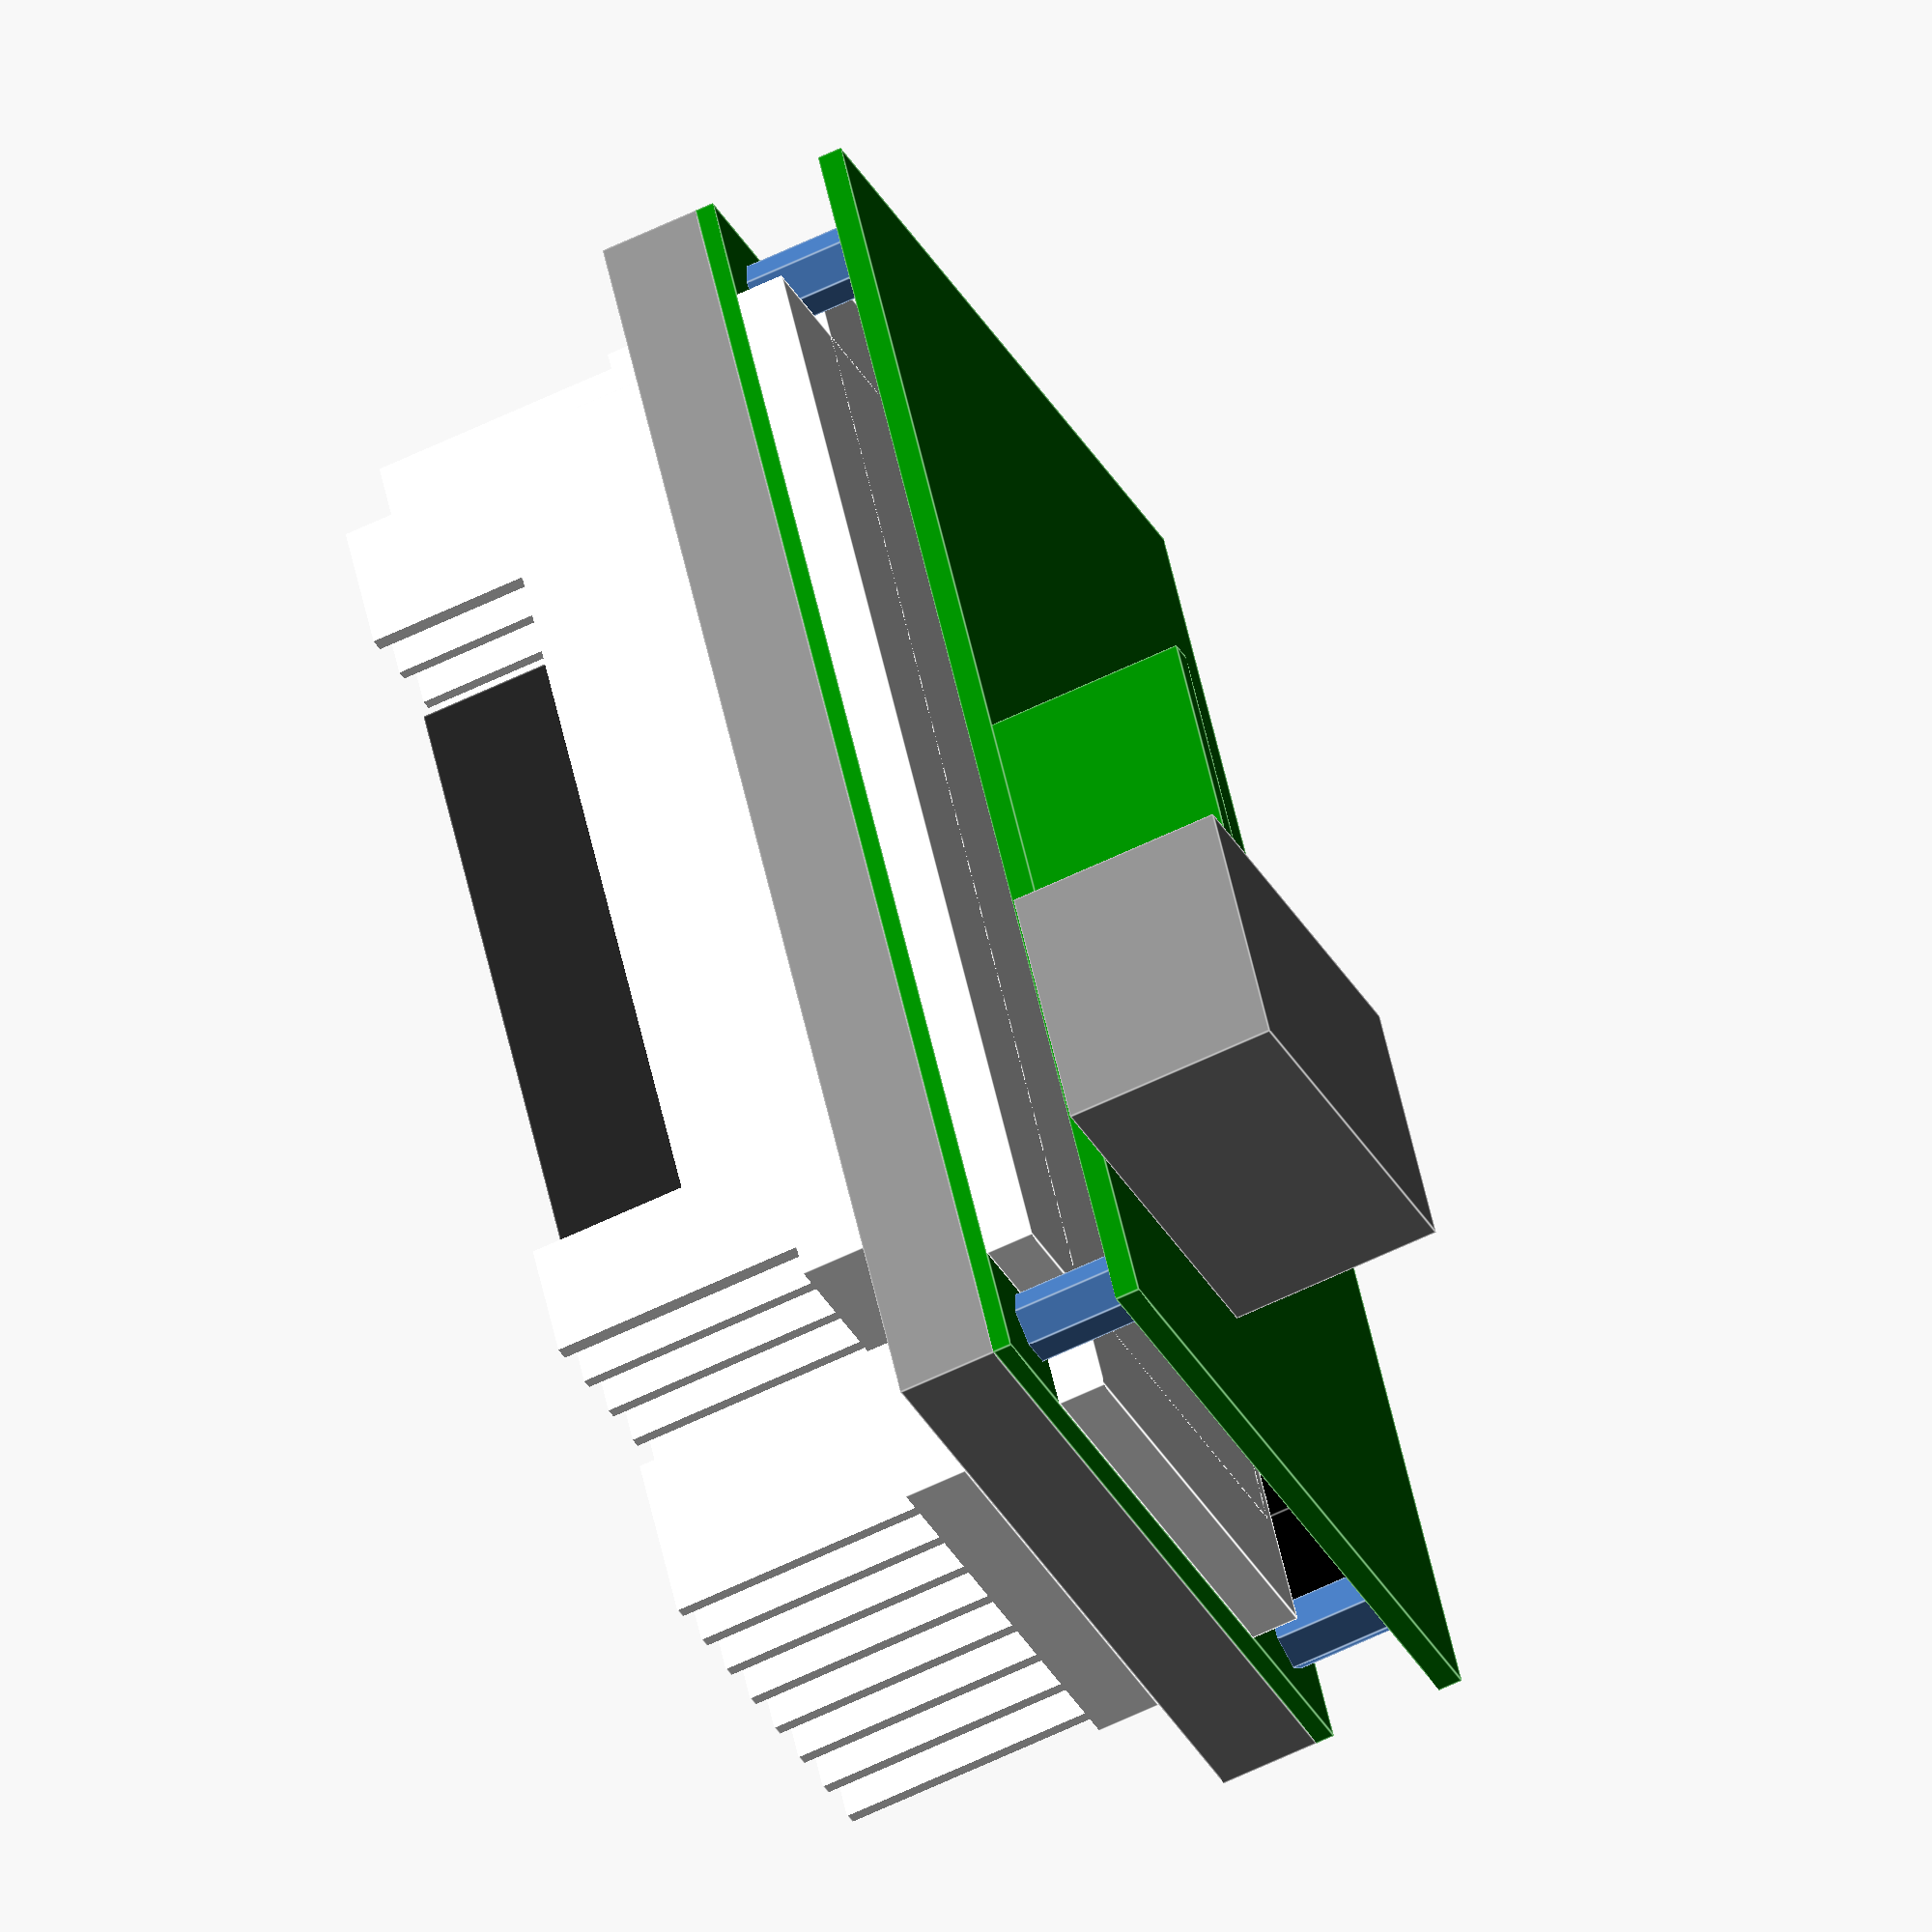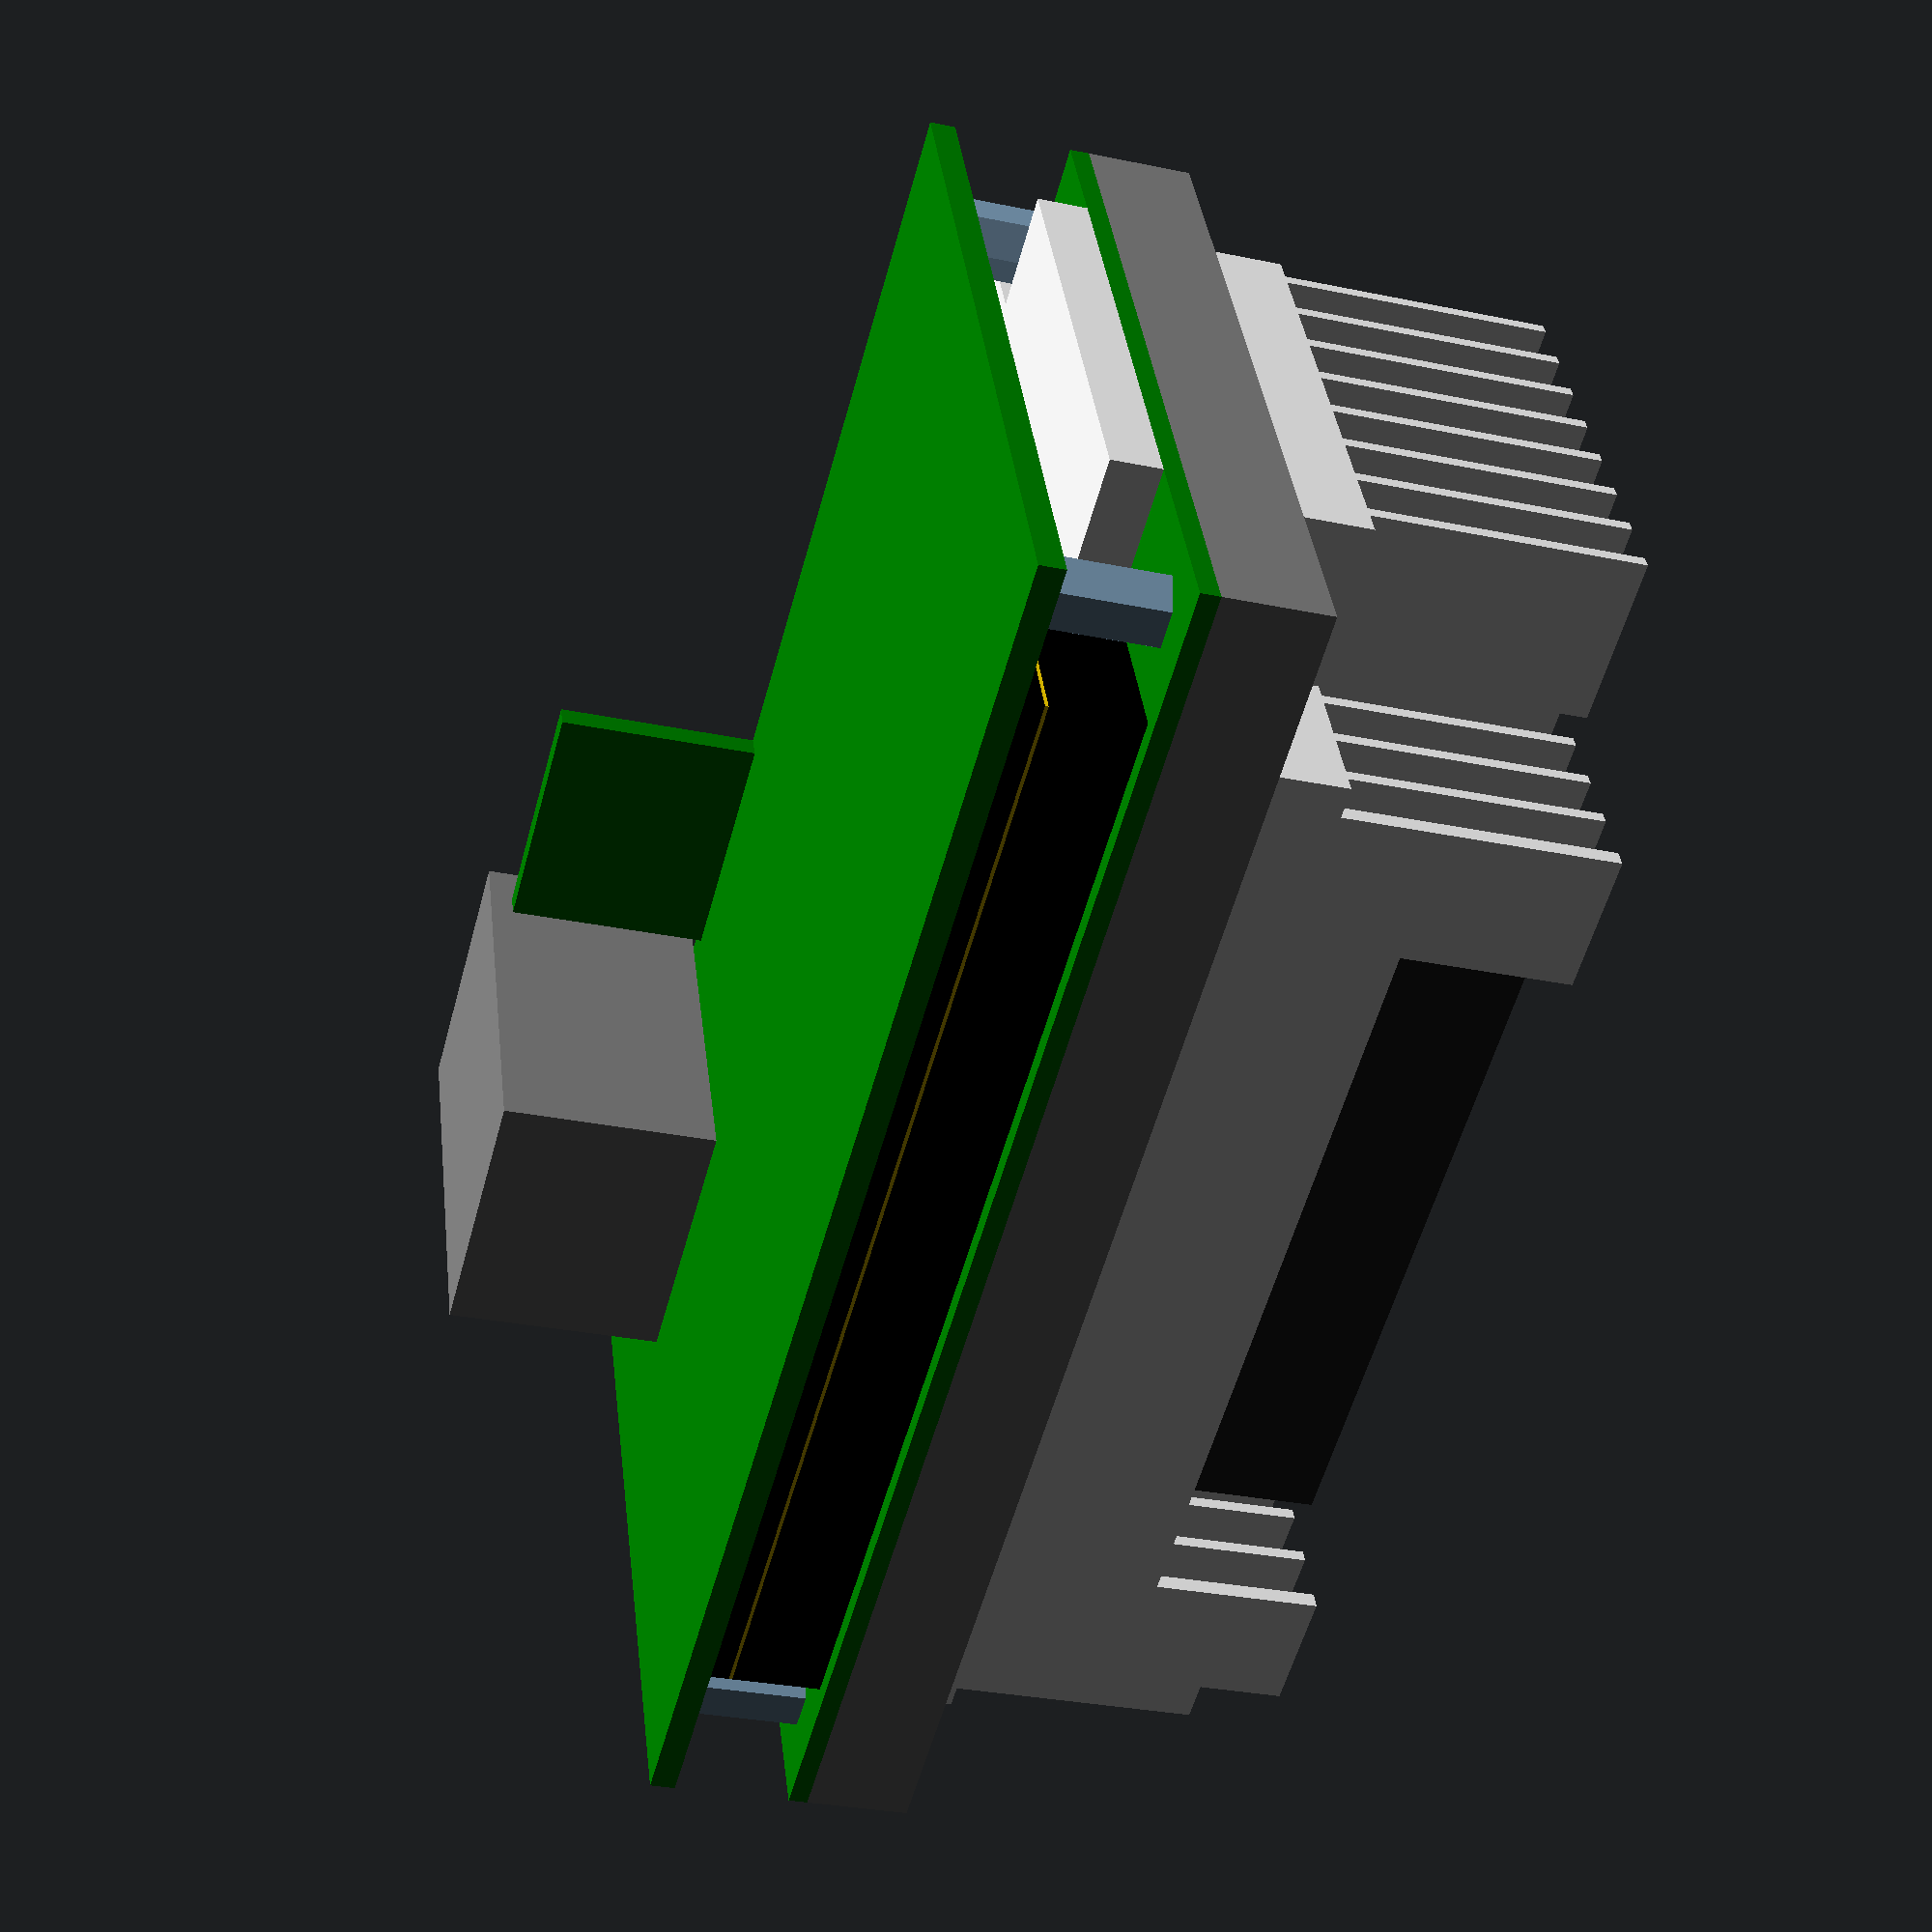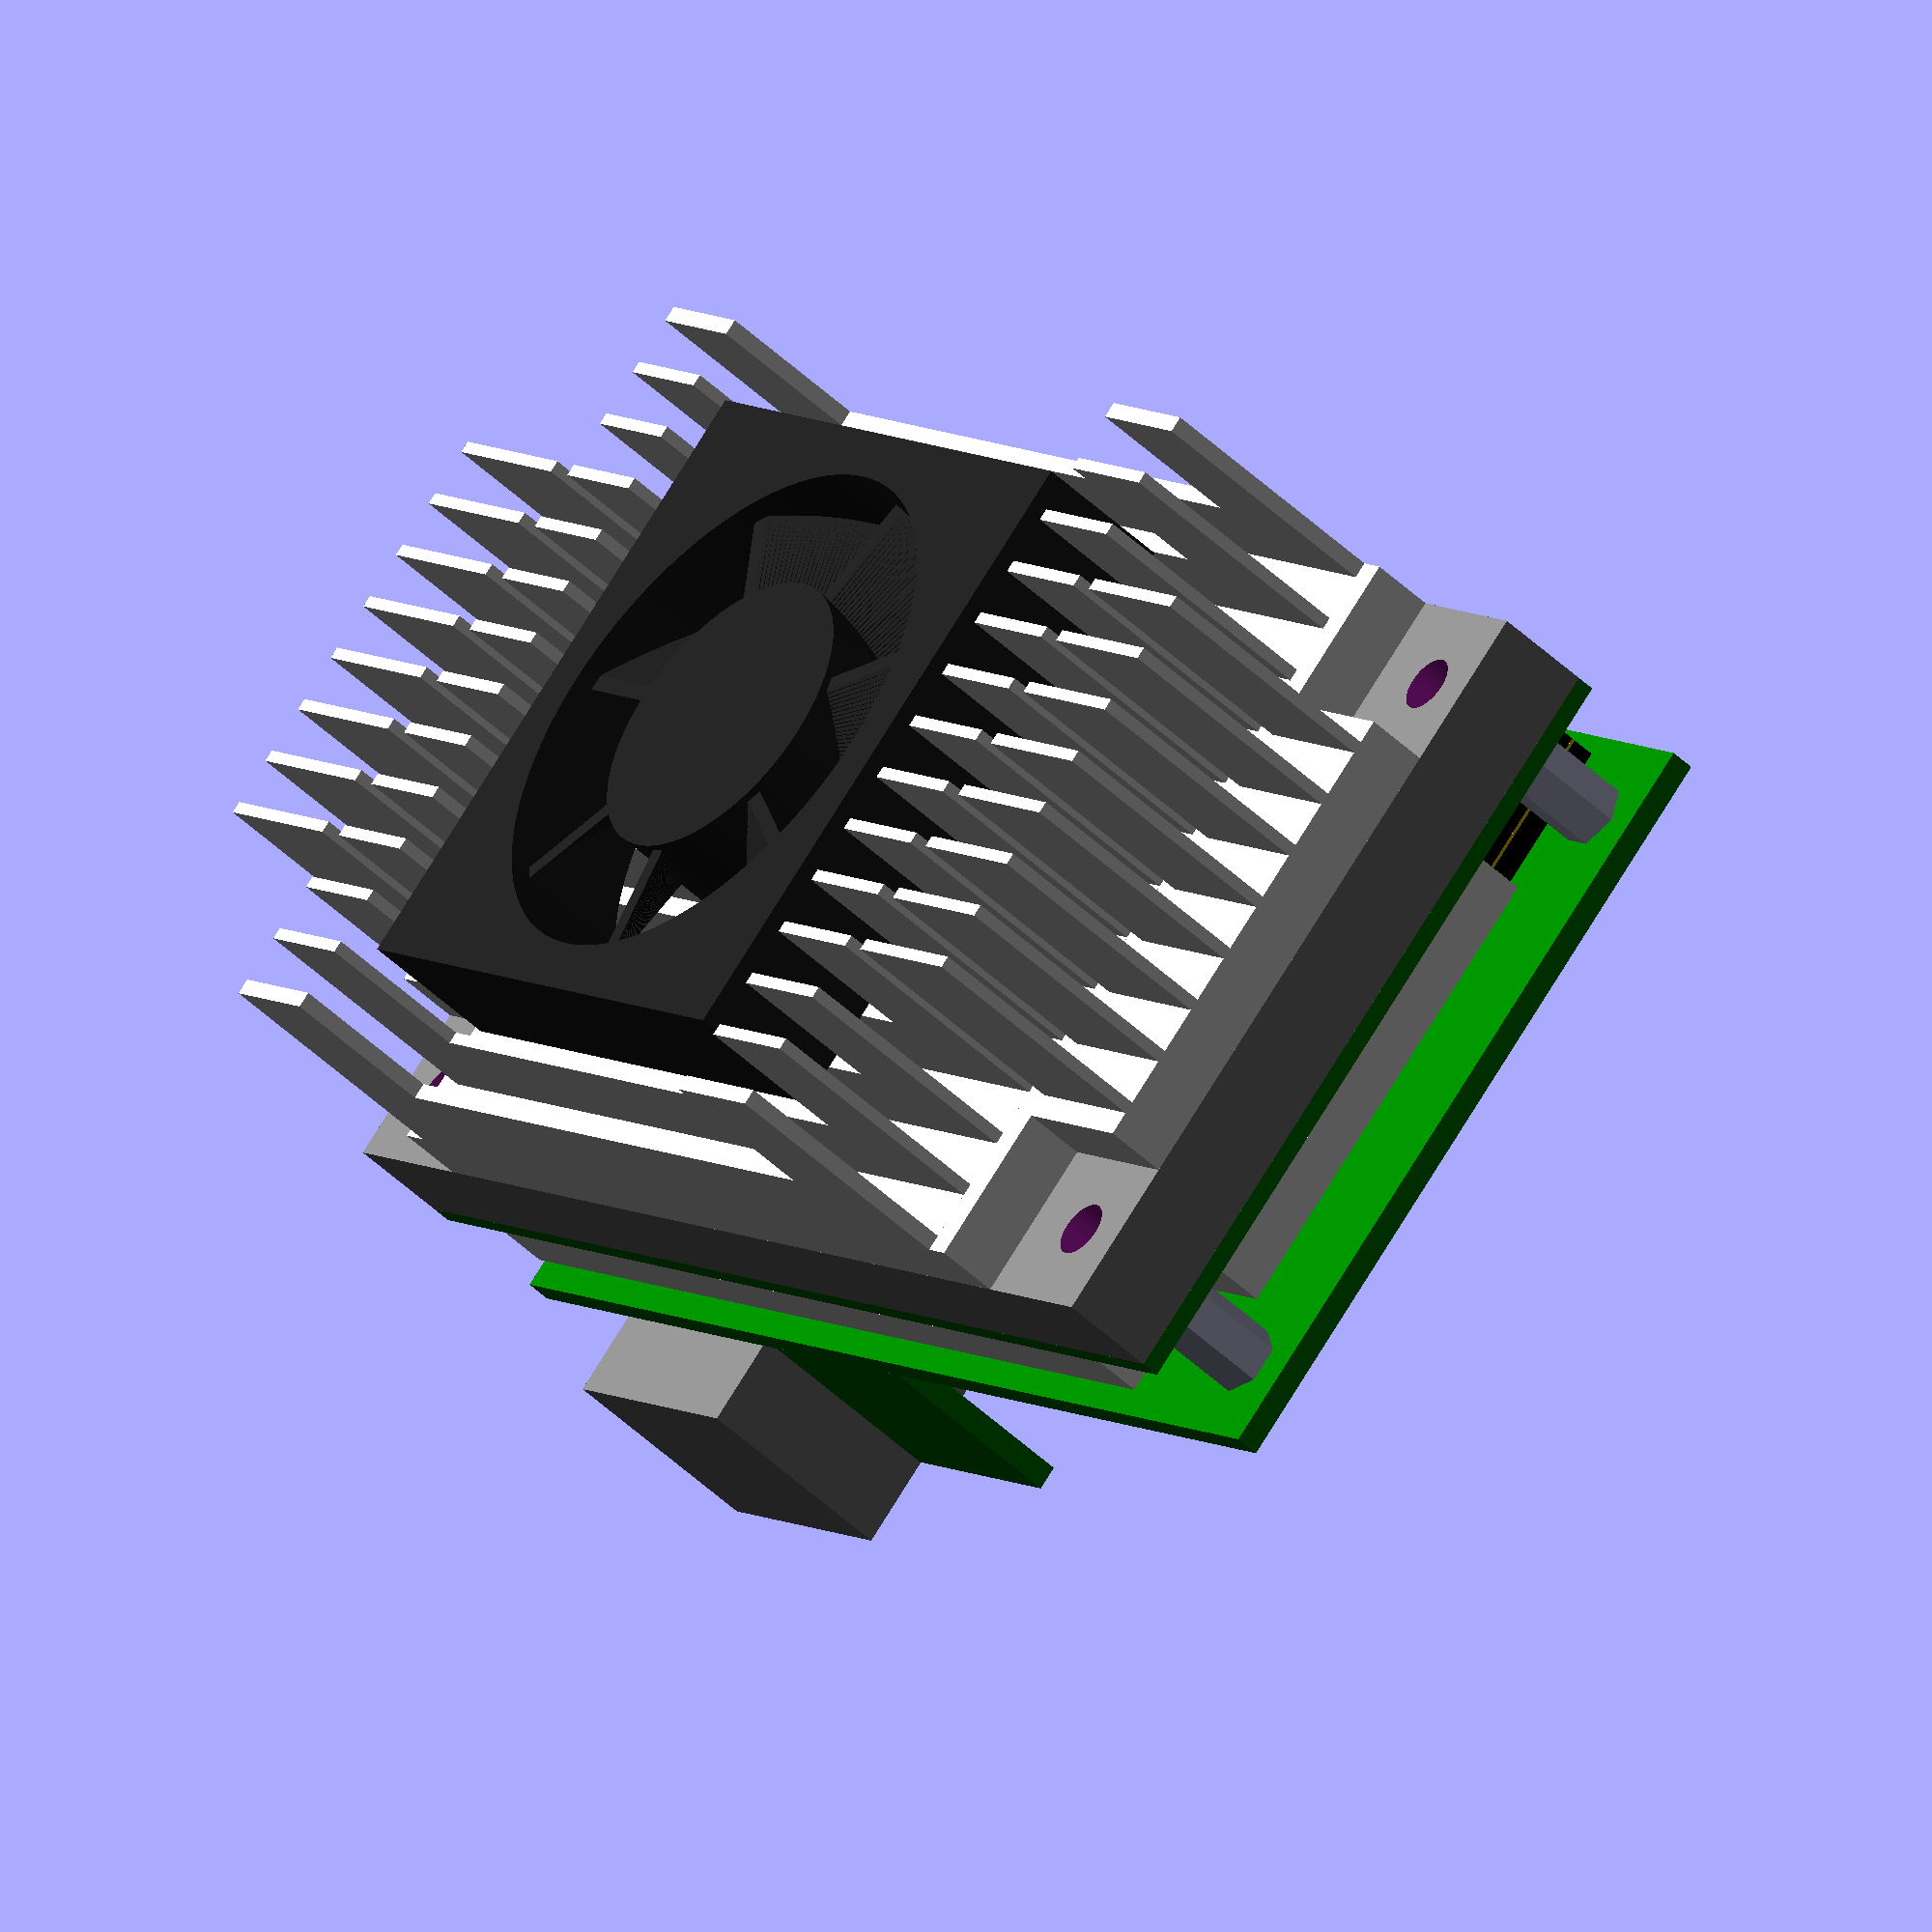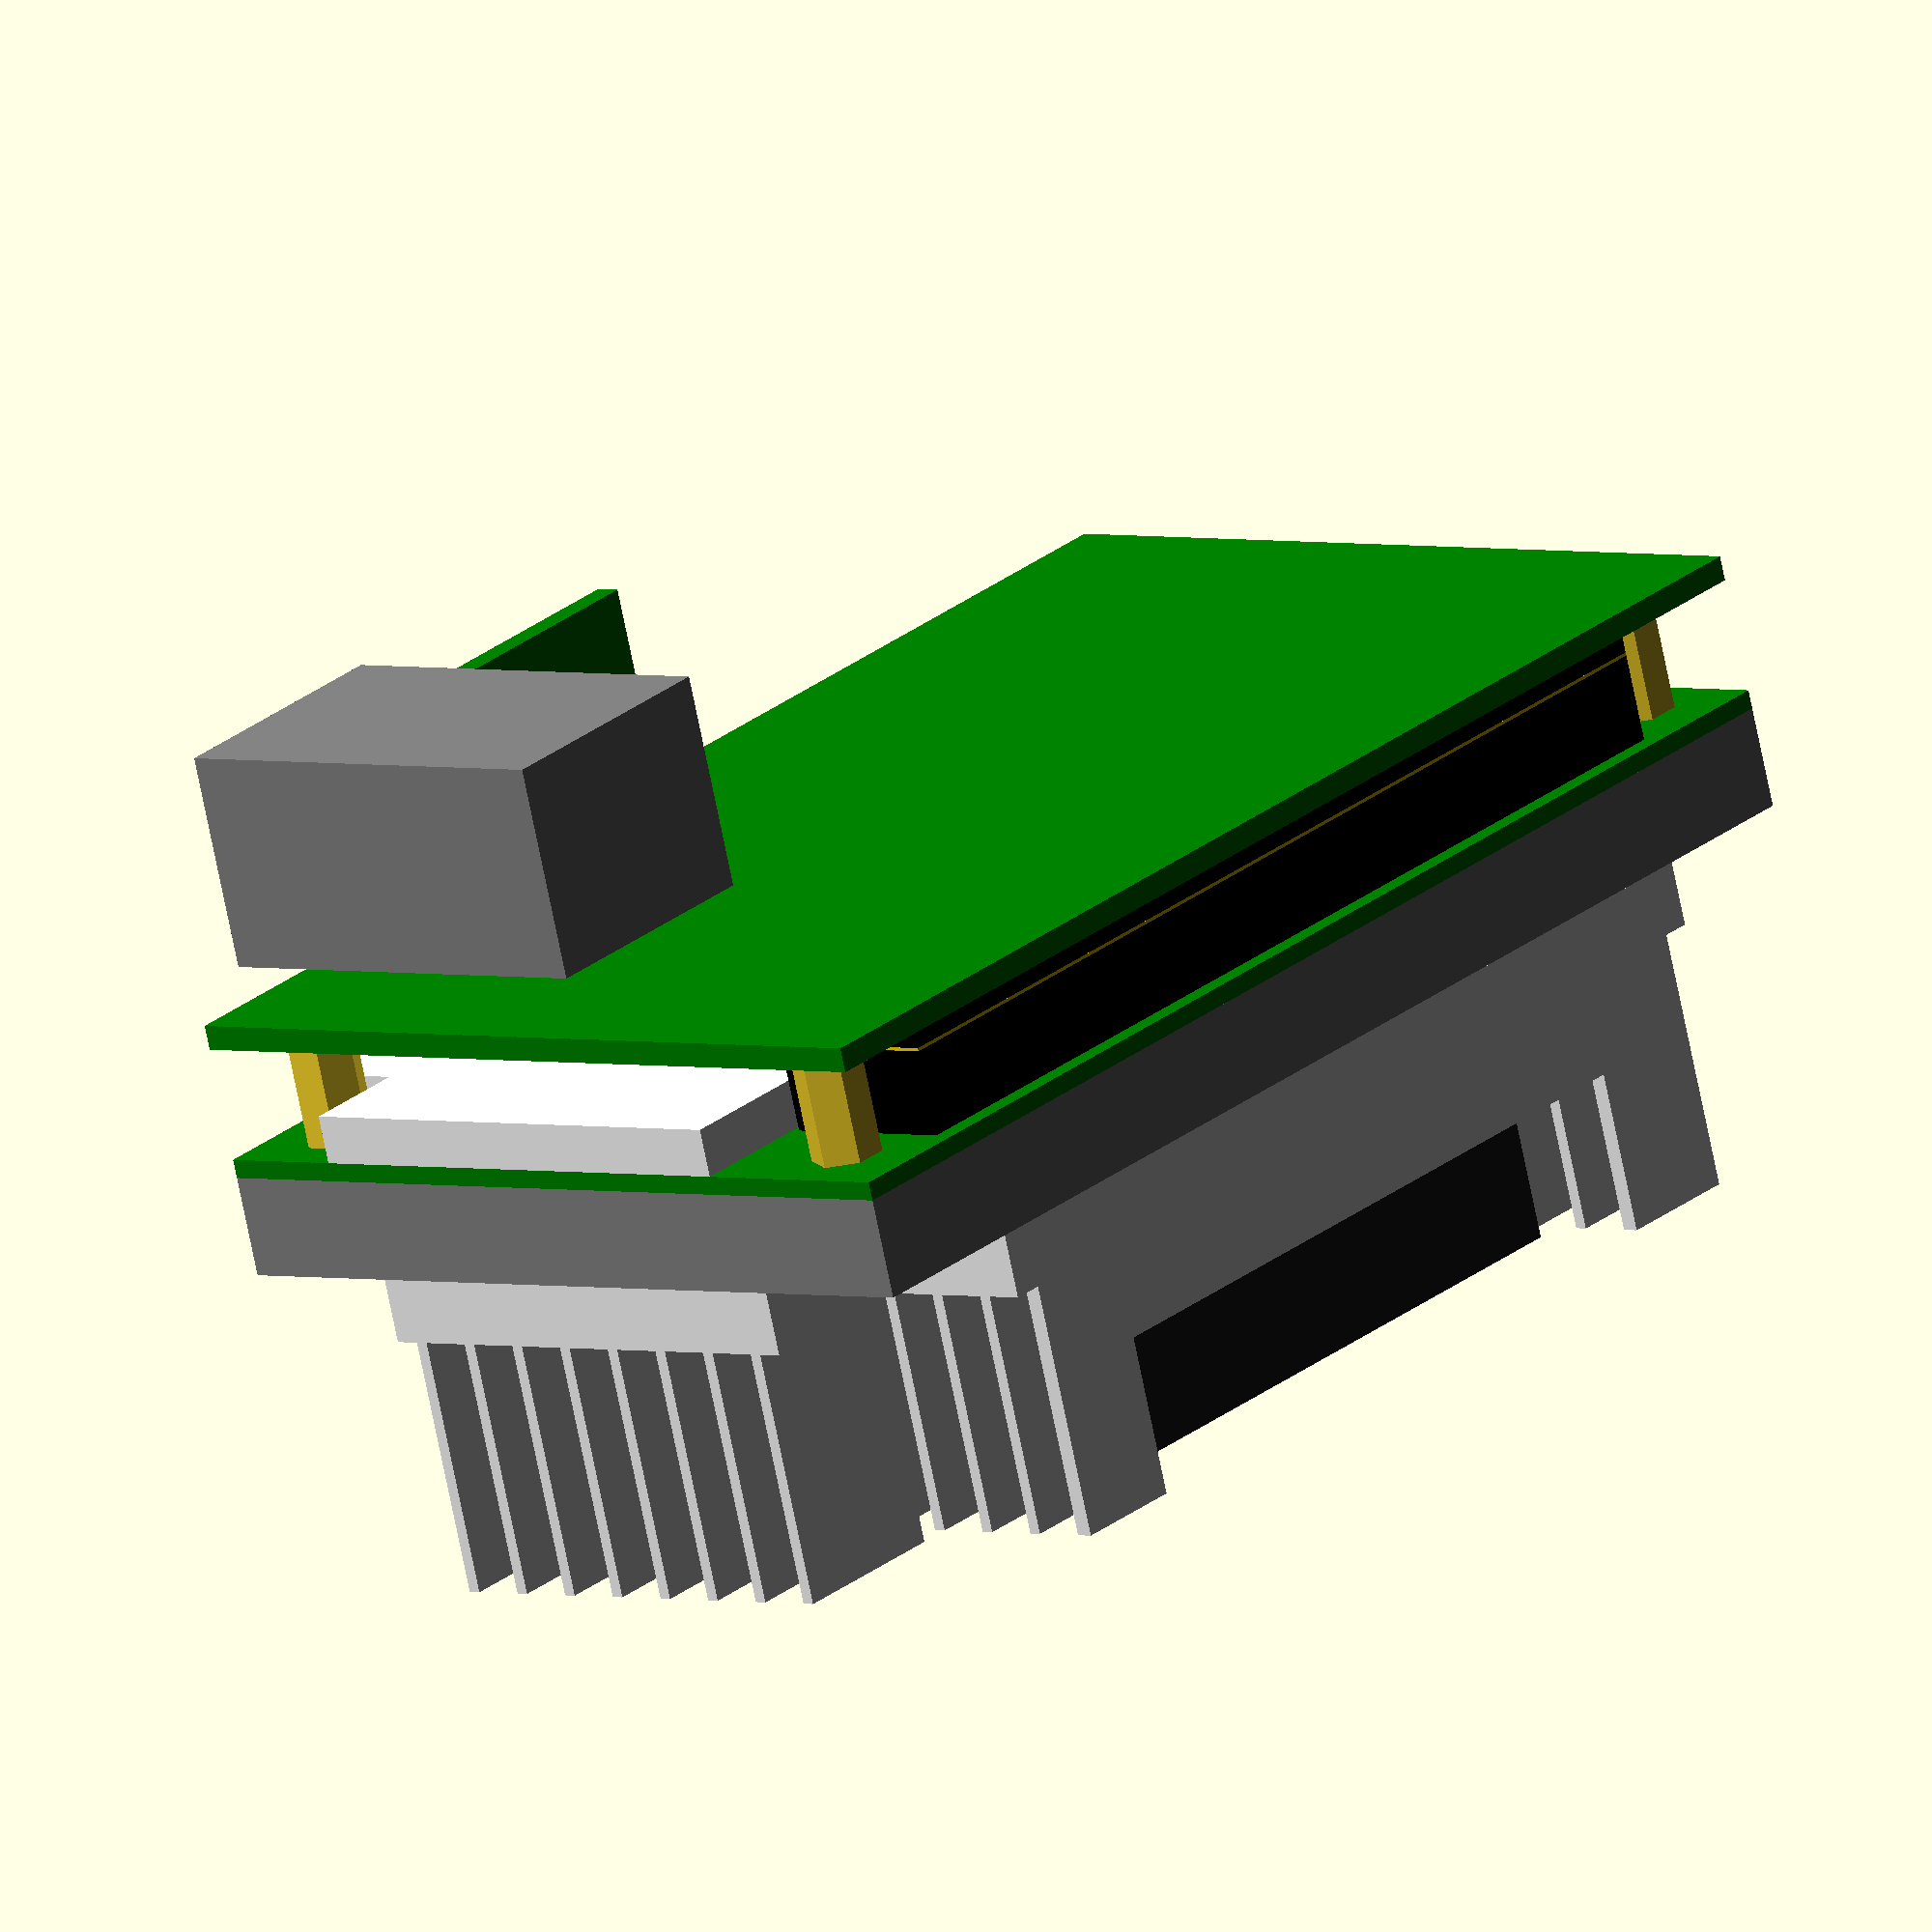
<openscad>
$fn = 360;

function cc(x) = x/255;

module heat_sink() {
    rotate([0, 180, 0]) {
        translate([0, 0, -20]) {
            
            // aluminium part 
            color([cc(250), cc(250), cc(250), 1]) {
                difference() {
                    translate([10,0,0]) {
                        difference() {
                            
                            // main body
                            union() {
                                cube([65.96, 50, 20], 0);
                                translate([-10, 10, 0]) {
                                    cube([87, 30, 20], 0);
                                }
                            }                        
                            
                            // all lines
                            union() {
                                translate([0, 1, 0]) {
                                    for(i = [0:12]) {
                                        translate([-11, 3.75*i, -1]) {
                                            cube([89, 3, 17],0);
                                        }
                                    }
                                }
                                translate([-0.01, -2, -1]) {
                                    cube([1.85, 53, 17], 0);
                                }
                                translate([-0.01+64, -2, -1]) {
                                    cube([2, 53, 17], 0);
                                }
                            }
                        }
                    }
                    
                    // cut for fan
                    translate([20, -1, -1]) {
                        cube([46.5, 53, 11], 0);
                    }
                }
            }
            
            
            // fan
            color([cc(33), cc(33), cc(33), 1]) {
                // fan inner 
                translate([43, 25, 1]) {
                    cylinder(8, 9.5, 9.5,0);
                }
                
                // fan
                difference() {
                    union() {
                        translate([23, 4.97, 0.5]) {
                            cube([40, 40, 9], 0);
                        }
                    }
                    
                    translate([43, 25, -2]) {
                        cylinder(13, 17, 17, 0);
                    }
                }
                
                // fan blades
                translate([43,25,4]) {
                    linear_extrude(height=5, center = true, twist = -30) {
                        for(i=[0:6]) {
                            rotate((360/7)*i+($t*1000%360)) {
                                square([16.5,1]);
                            }
                        }
                    }
                }
            }
        }
    }
}

module jetson() {
    difference() {
        // jetson body50
        union() {
            // TTP - grey - top
            translate([0,0, 3+1.16]) {
                color([cc(130), cc(130), cc(130), 1]) {
                    cube([87,50, 6.25]);
                }
            }

            // PCB - green
            translate([0,0, 3]) {
                color([cc(0), cc(130), cc(0), 1]) {
                    cube([87,50, 1.16]);
                }
            }
            
            // TTP - bottom
            union() {
                color([cc(250),cc(250),cc(250)]) {
                    translate([7, 0, 0]) {
                        cube([73, 36.6, 3]);
                    }
                    
                    translate([0, 7.5, 0]) {
                        cube([87, 30, 3]);    
                    }
                }
            }
            
            // 400 pin connector
            union() {
                color([0,0,0]) {
                    translate([8.2, 48-10, -2.4]) {
                        cube([70, 10.8, 5.4]);
                    }
                }
            }
            
            
            // Stlpiky
            translate([0, 0, -3.16]) {
                union() {            
                    translate([1.64/2+3.5, 1.64+3.5, -1]) {
                        rotate([0, 0, 90]) {
                            cylinder(7.2, 4.4/2, 4.4/2, $fn=6);
                        }
                    }
                               
                    translate([87-1.64/2-3.5, 1.64+3.5 , -1]) {
                        rotate([0,0,90]) {
                            cylinder(7.2, 4.4/2, 4.4/2, $fn=6);
                        }
                    }
                    
                    translate([1.64/2+3.5, 50-1.64-3.5, -1]) {
                        cylinder(7.2, 4.4/2, 4.4/2, $fn=6);
                    }
                    
                    translate([87-1.64/2-3.5, 50-1.64-3.5, -1]) {
                        cylinder(7.2, 4.4/2, 4.4/2, $fn=6);
                    }
                }
            }
        }
        
        // holes
        union() {
            translate([1.64/2+3.5, 1.64+3.5, -5]) {
                cylinder(16, 3.5/2, 3.5/2);
            }
                       
            translate([87-1.64/2-3.5, 1.64+3.5 , -5]) {
                cylinder(16,3.5/2,3.5/2);
            }
            
            translate([1.64/2+3.5, 50-1.64-3.5, -5]) {
                cylinder(16, 3.5/2, 3.5/2);
            }
                       
            translate([87-1.64/2-3.5, 50-1.64-3.5, -5]) {
                cylinder(16,3.5/2,3.5/2);
            }
        }
    }    
}

module carrier_board() {
    
    // PCB
    color([cc(0), cc(130), cc(0), 1]) {
        cube([87, 50, 1.53]);
    }
    
    color([cc(130), cc(130), cc(130), 1]) {
        translate([10, -5.3, -13.4]) {
            cube([16.5, 25.8, 13.4]);
        }
    }
    
    color([cc(0), cc(130), cc(0)]) {
        translate([43-14.8, 0, -12.44]) {
            cube([14.8, 1.5, 12.44]) {
            
            }
        }
    }
    
    union() {
        color([0,0,0]) {
            translate([8.2, 48-10, 1]) {
                cube([70, 10.8, 2]);
            }
        }
        color([cc(255), cc(215), 0]) {
            translate([8.2, 48-10, 1+2]) {
                cube([70, 10.8, 0.2]);
            }
        }
    }
}

module jetson_with_carrierboard() {
    translate([0, 0, 5.6+13.4]) {
        union() {
            translate([87, 0, 6.25+1.16+3])
                heat_sink();

            translate([0, 0, 0])
                jetson();
        }
    }
    
    translate([0, 0, 13.4]) {
        carrier_board();
    }
}

jetson_with_carrierboard();

</openscad>
<views>
elev=241.4 azim=117.9 roll=63.8 proj=o view=edges
elev=31.0 azim=203.8 roll=253.5 proj=p view=solid
elev=229.9 azim=226.9 roll=136.0 proj=o view=wireframe
elev=253.5 azim=51.5 roll=348.5 proj=o view=solid
</views>
